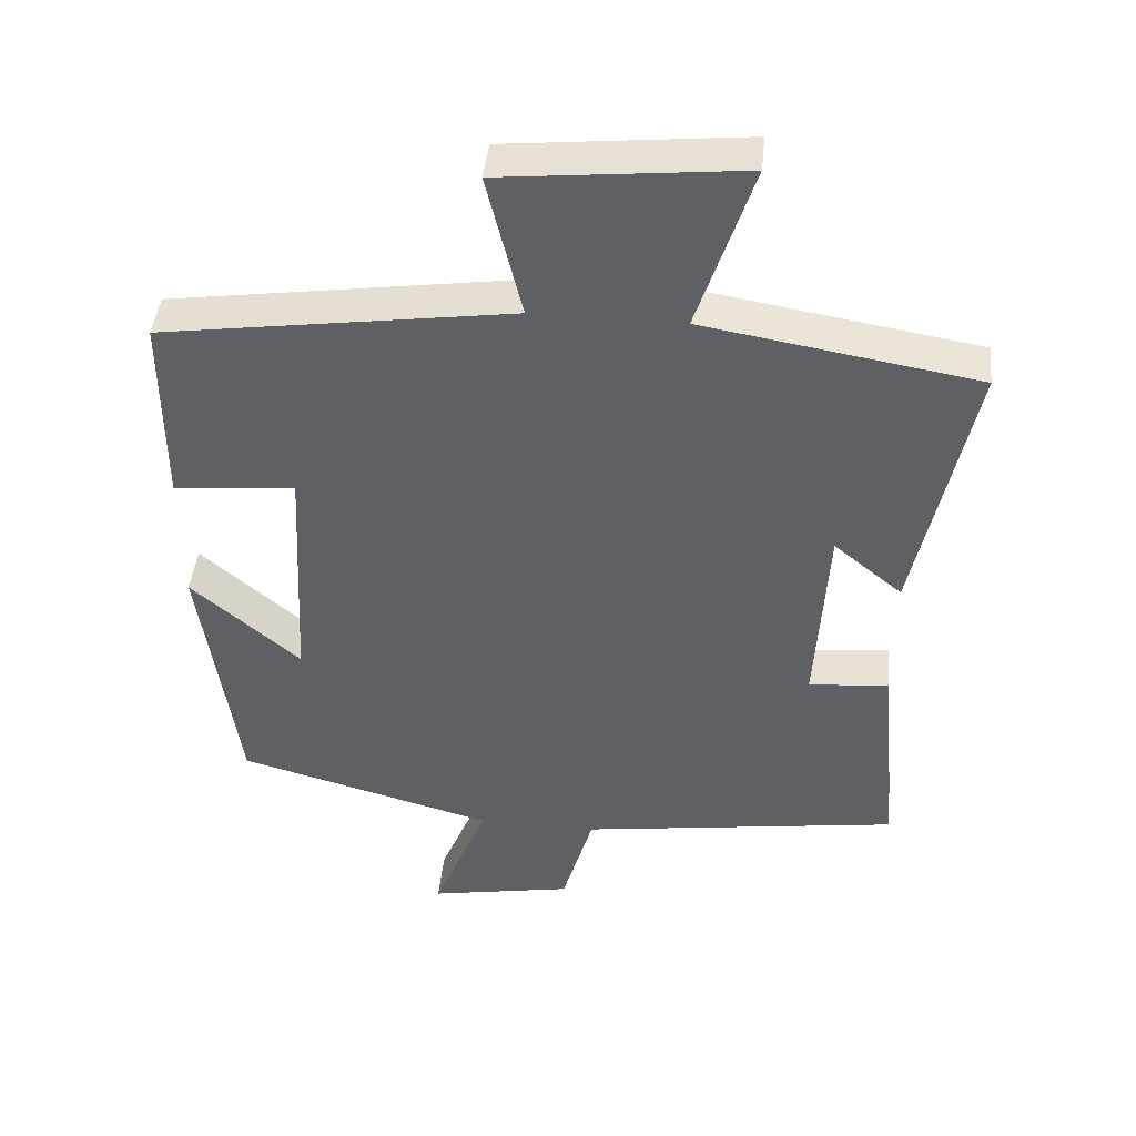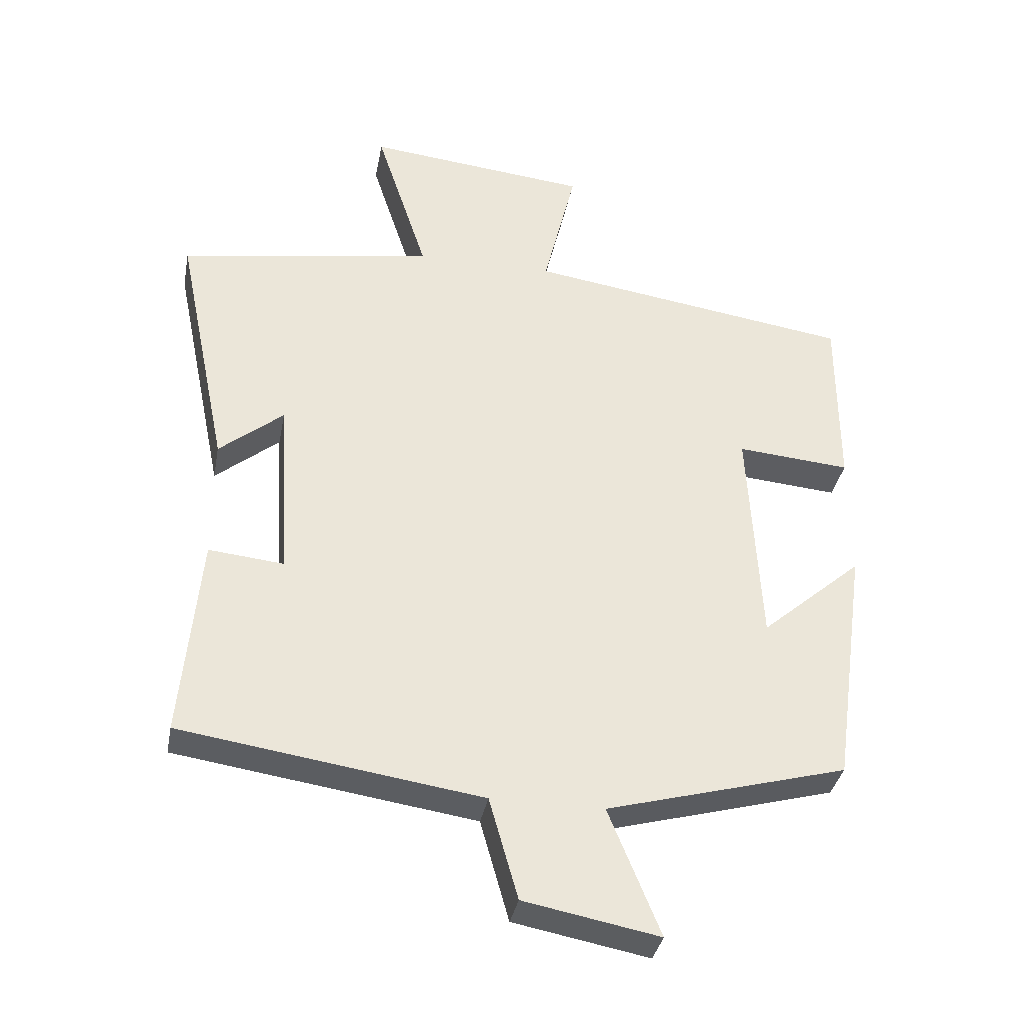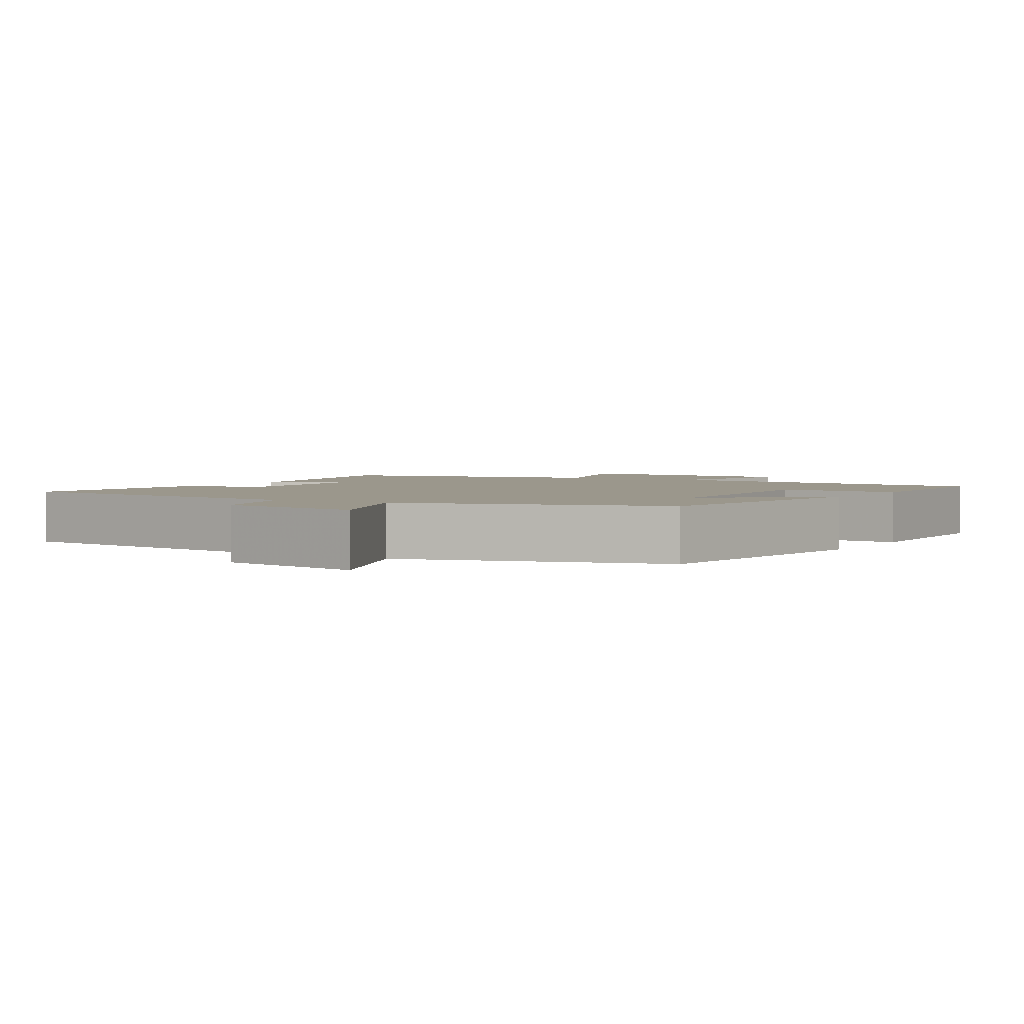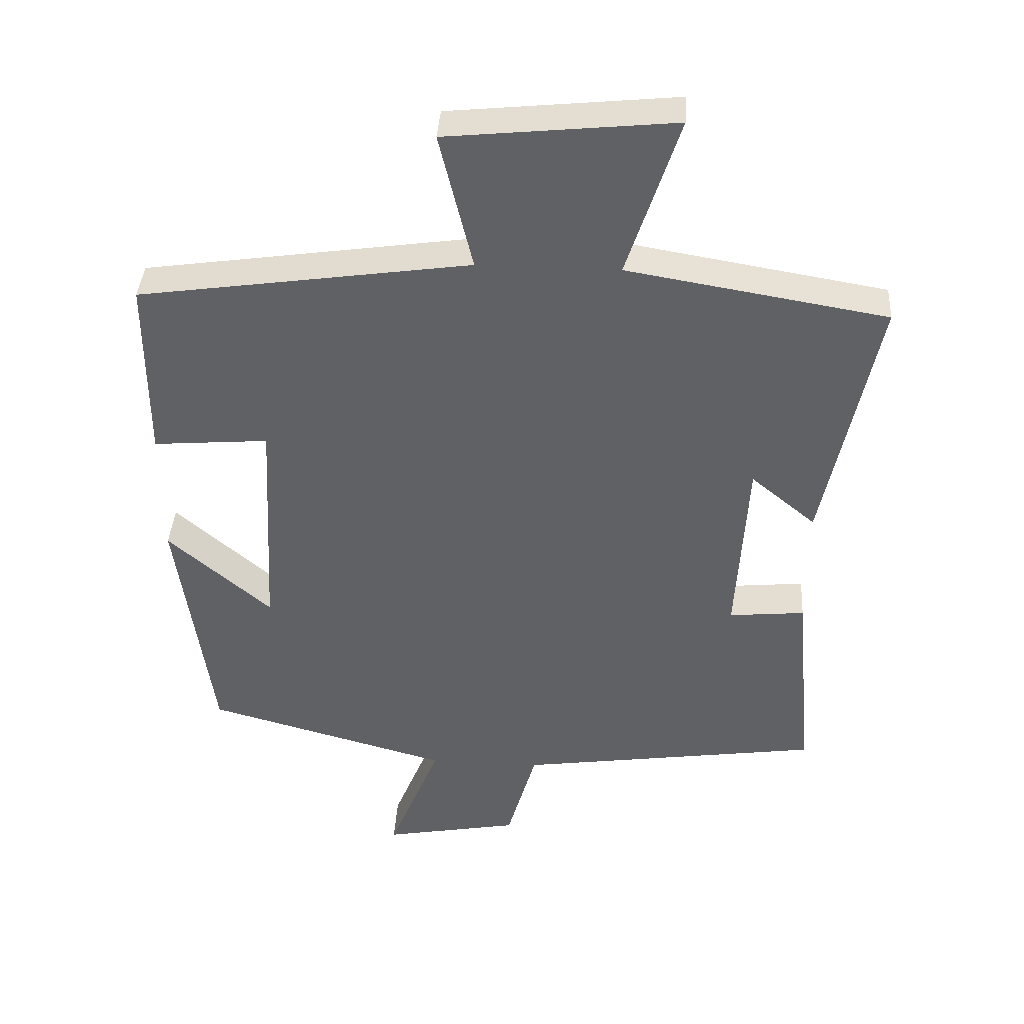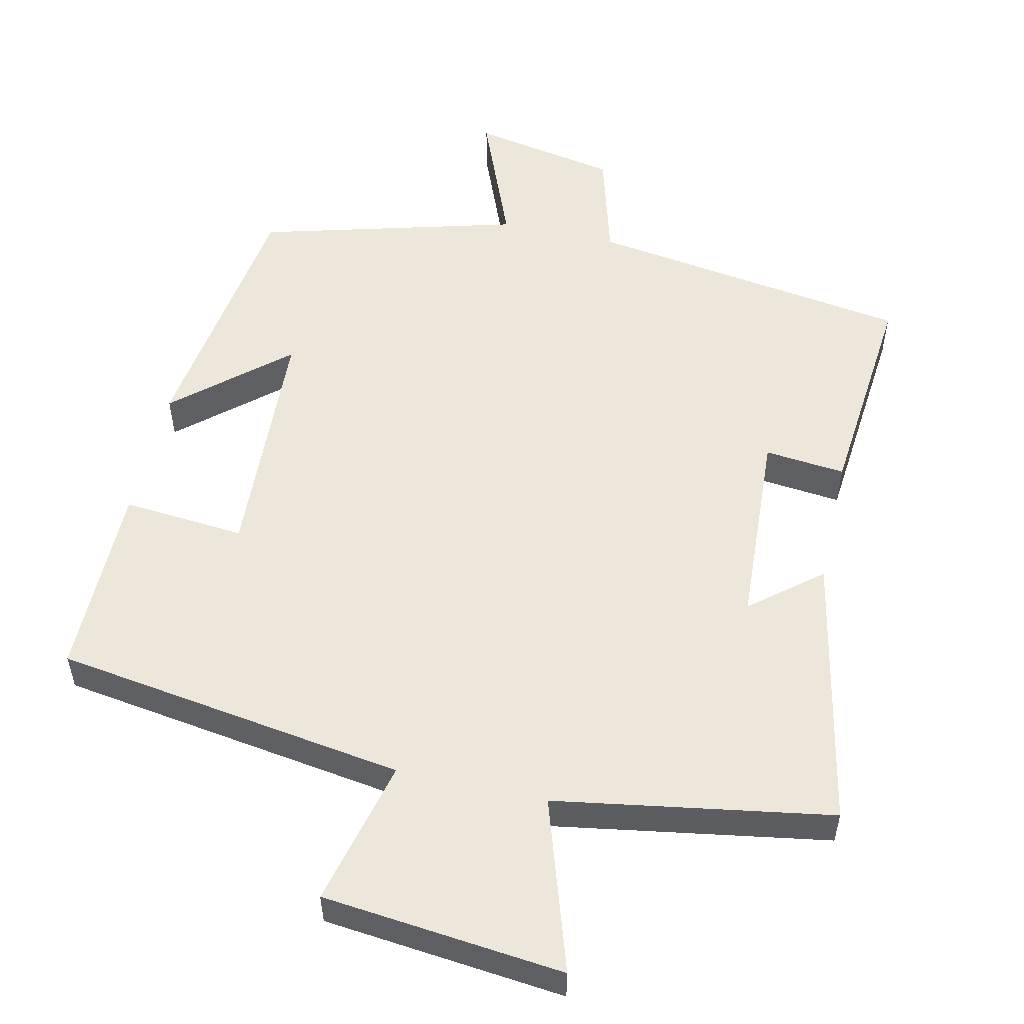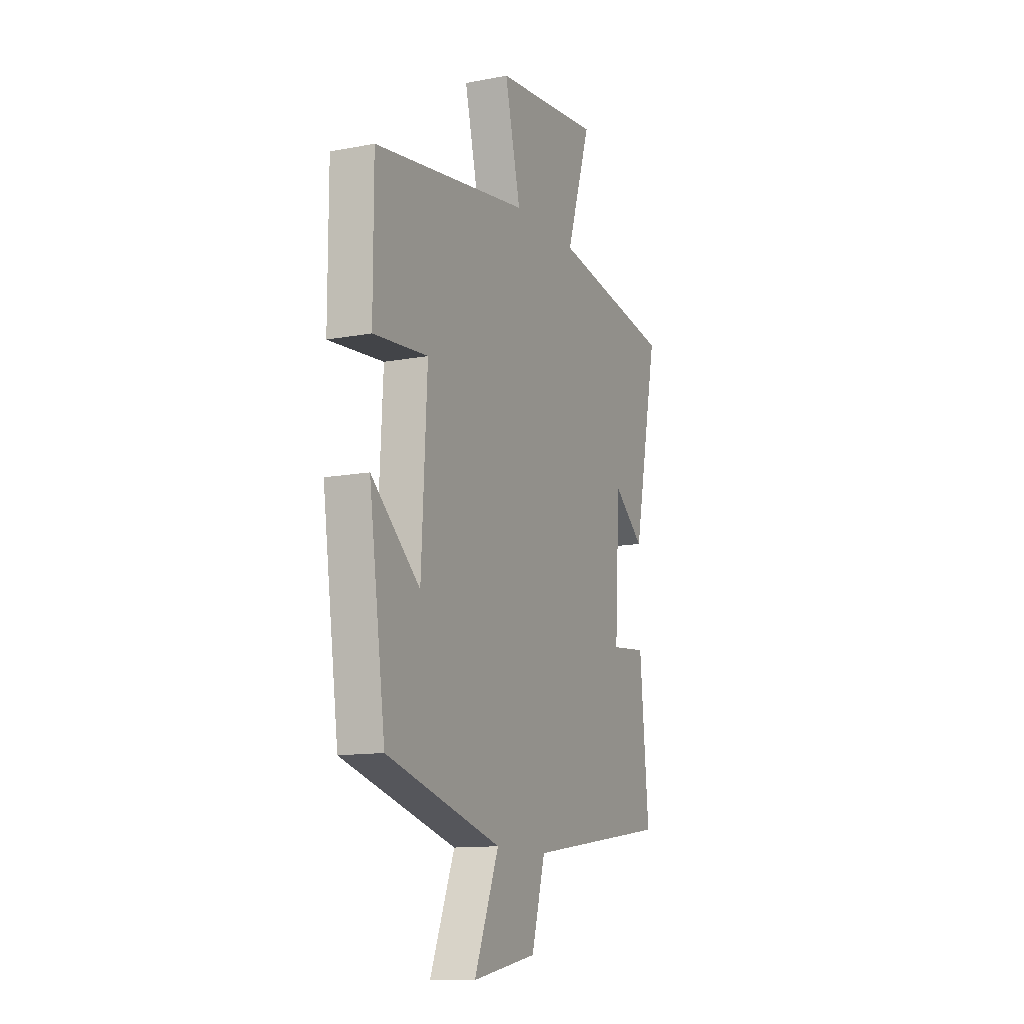
<metadata>
{"format":"obj","ext":"obj","renderer":"f3d","projection":"perspective","resolution":1024,"background":"white","views":[{"elev":44.3,"azim":5.8,"up":"+Z"},{"elev":-35.6,"azim":169.4,"up":"+Z"},{"elev":2.6,"azim":-149.3,"up":"+Y"},{"elev":39.5,"azim":3.6,"up":"+Z"},{"elev":54.0,"azim":12.8,"up":"+Y"},{"elev":-12.4,"azim":-65.9,"up":"+Z"}]}
</metadata>
<code>
v 0.528 0.07 -0.434
v 0.079 0.07 -0.5
v 0.036 0.07 -0.652
v -0.166 0.07 -0.69
v -0.089 0.07 -0.5
v -0.449 0.07 -0.401
v -0.5 0.07 -0.034
v -0.348 0.07 -0.166
v -0.33 0.07 0.172
v -0.5 0.07 0.158
v -0.5 0.07 0.429
v -0.012 0.07 0.5
v -0.061 0.07 0.703
v 0.273 0.07 0.737
v 0.196 0.07 0.5
v 0.578 0.07 0.436
v 0.5 0.07 0.056
v 0.404 0.07 0.135
v 0.388 0.07 -0.141
v 0.5 0.07 -0.13
v 0.528 0 -0.434
v 0.079 0 -0.5
v 0.036 0 -0.652
v -0.166 0 -0.69
v -0.089 0 -0.5
v -0.449 0 -0.401
v -0.5 0 -0.034
v -0.348 0 -0.166
v -0.33 0 0.172
v -0.5 0 0.158
v -0.5 0 0.429
v -0.012 0 0.5
v -0.061 0 0.703
v 0.273 0 0.737
v 0.196 0 0.5
v 0.578 0 0.436
v 0.5 0 0.056
v 0.404 0 0.135
v 0.388 0 -0.141
v 0.5 0 -0.13
f 19 20 1 2
f 18 19 2
f 15 16 17 18
f 15 18 2
f 12 13 14 15
f 9 10 11 12
f 8 9 12 15
f 5 6 7 8
f 5 8 15 2
f 2 3 4 5
f 22 21 40 39
f 22 39 38
f 38 37 36 35
f 22 38 35
f 35 34 33 32
f 32 31 30 29
f 35 32 29 28
f 28 27 26 25
f 22 35 28 25
f 25 24 23 22
f 1 21 22 2
f 2 22 23 3
f 3 23 24 4
f 4 24 25 5
f 5 25 26 6
f 6 26 27 7
f 7 27 28 8
f 8 28 29 9
f 9 29 30 10
f 10 30 31 11
f 11 31 32 12
f 12 32 33 13
f 13 33 34 14
f 14 34 35 15
f 15 35 36 16
f 16 36 37 17
f 17 37 38 18
f 18 38 39 19
f 19 39 40 20
f 20 40 21 1

</code>
